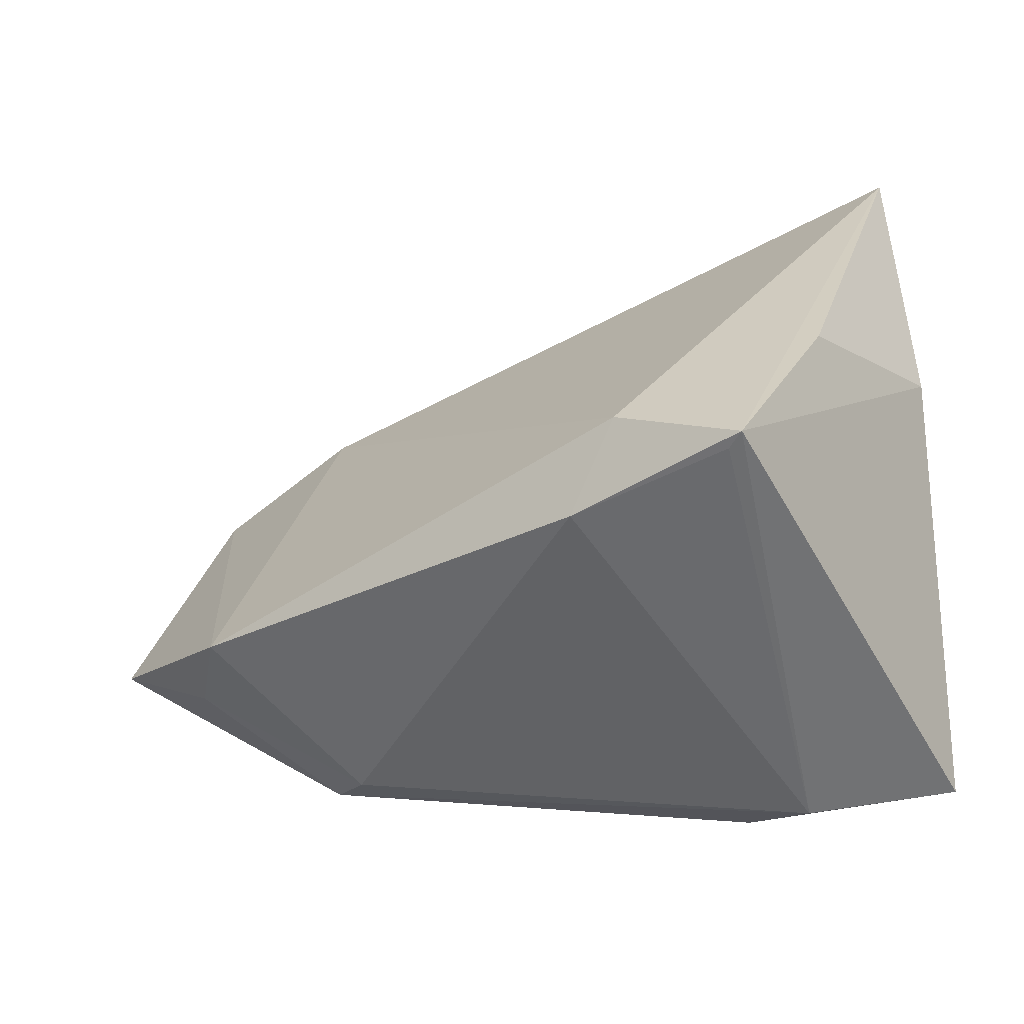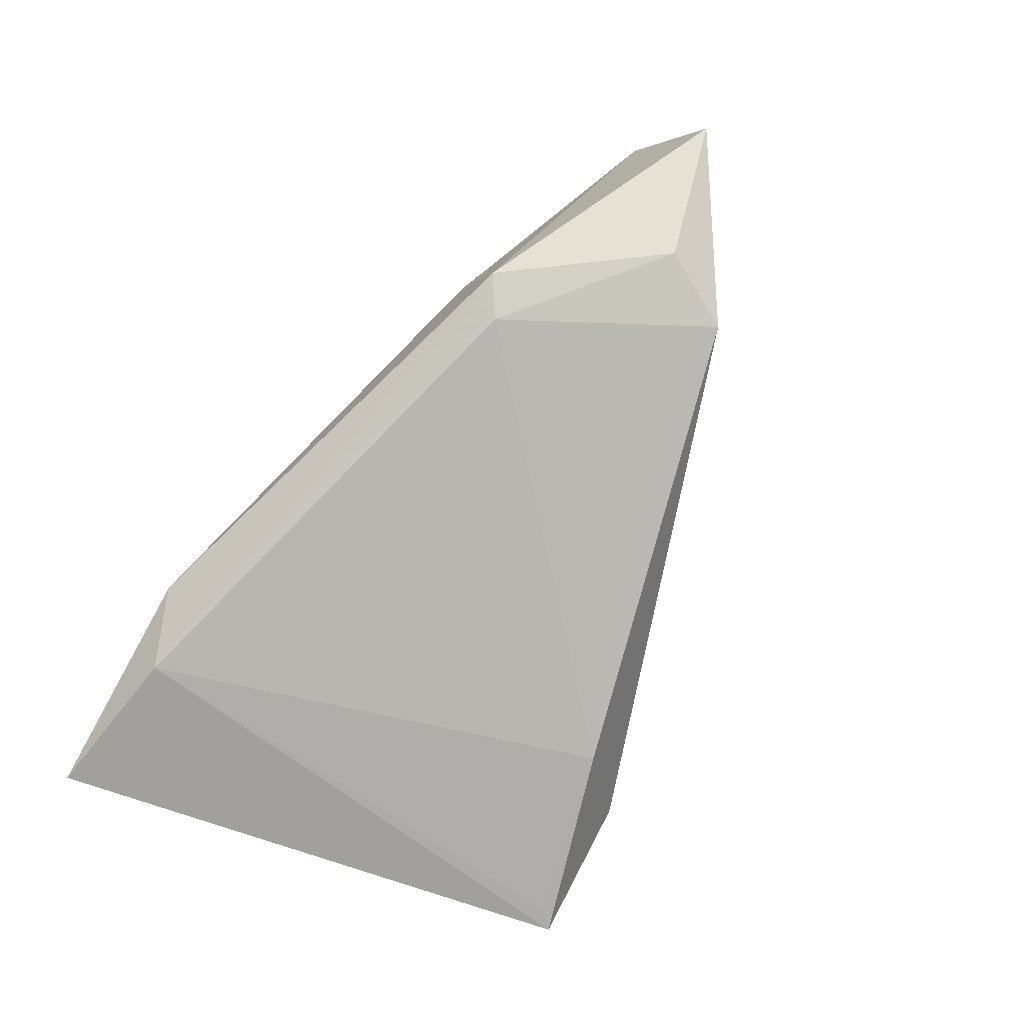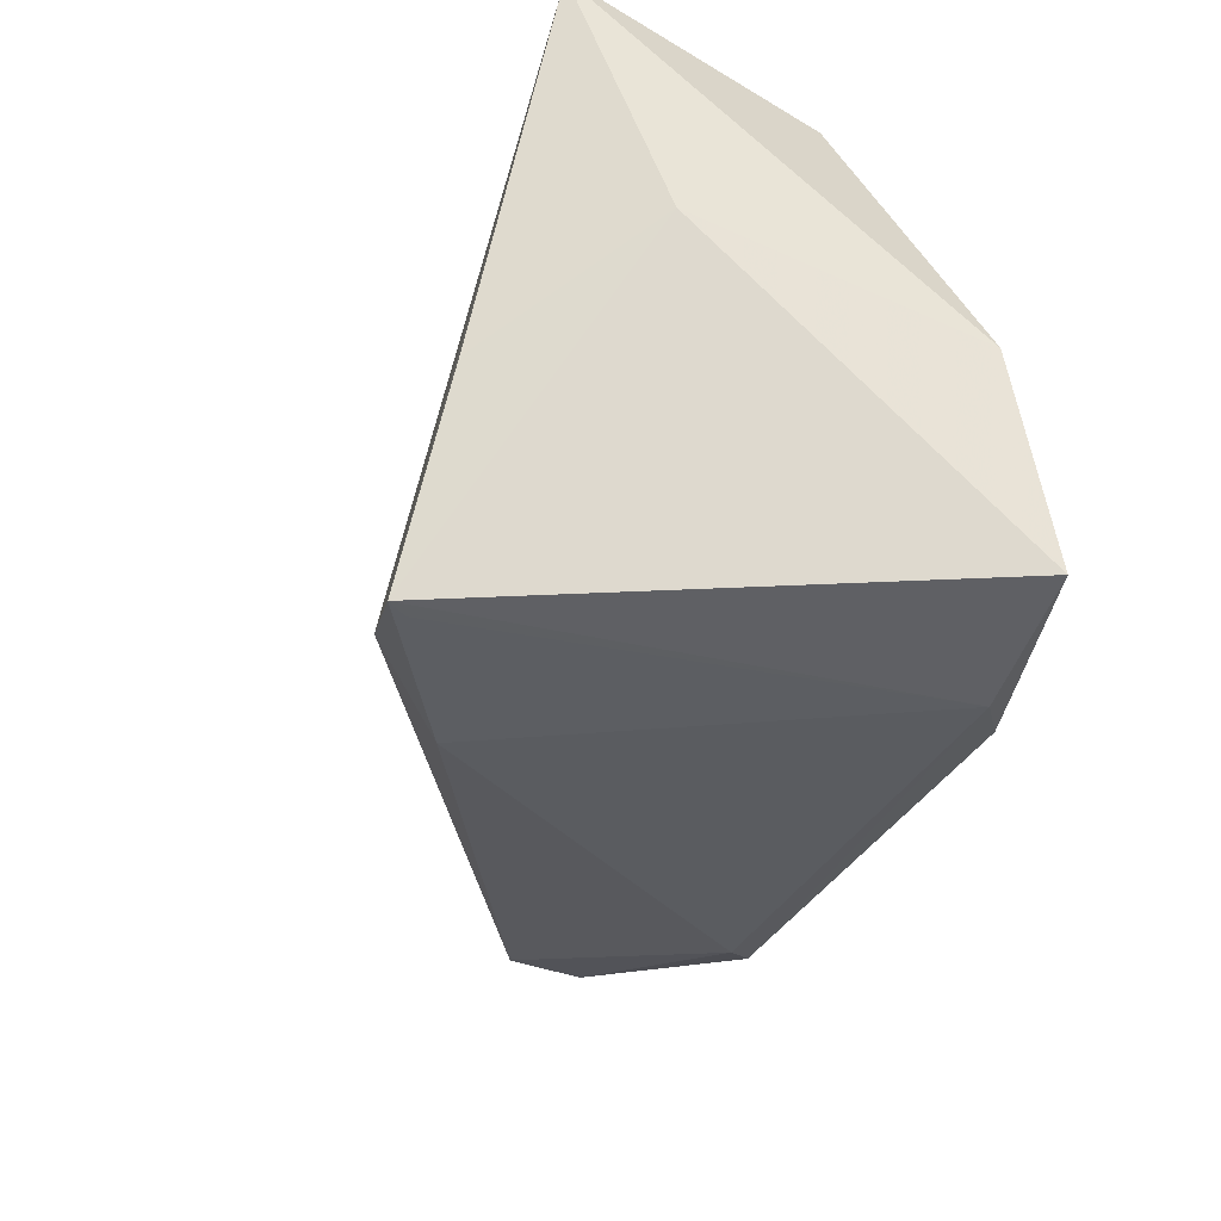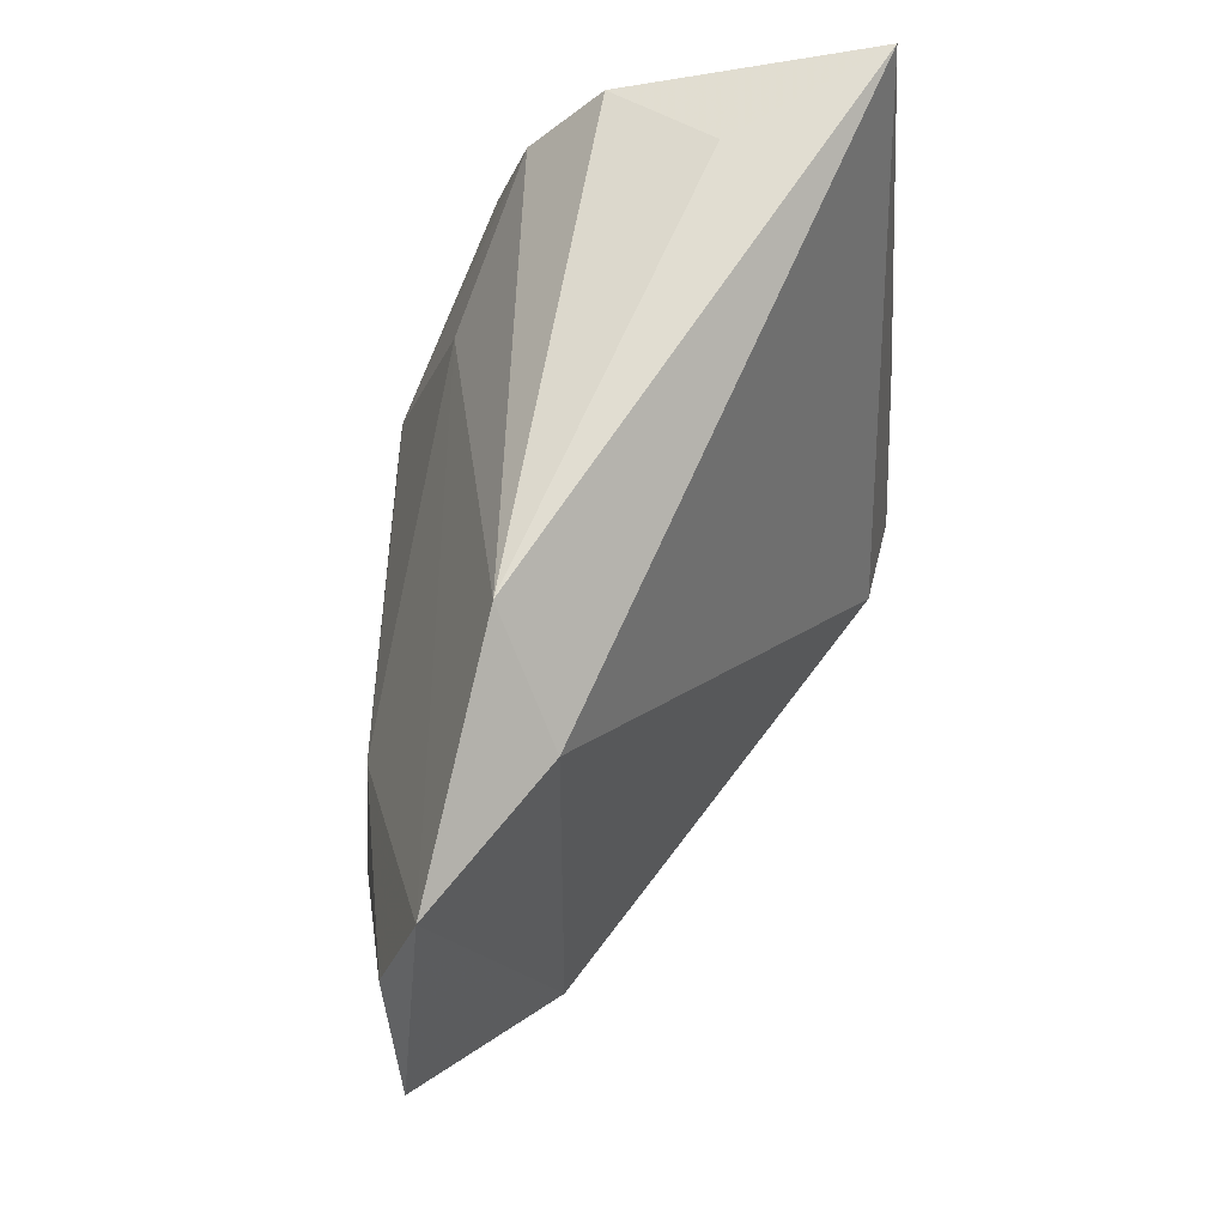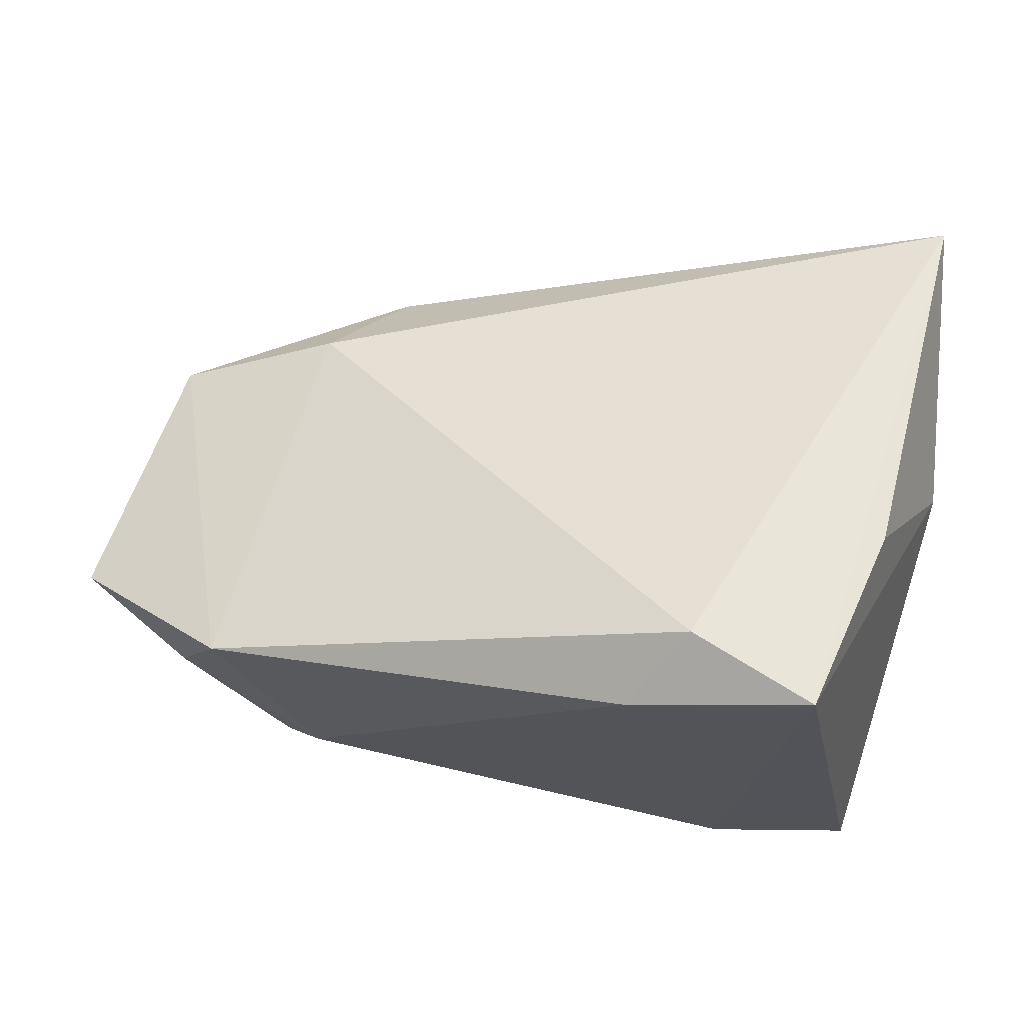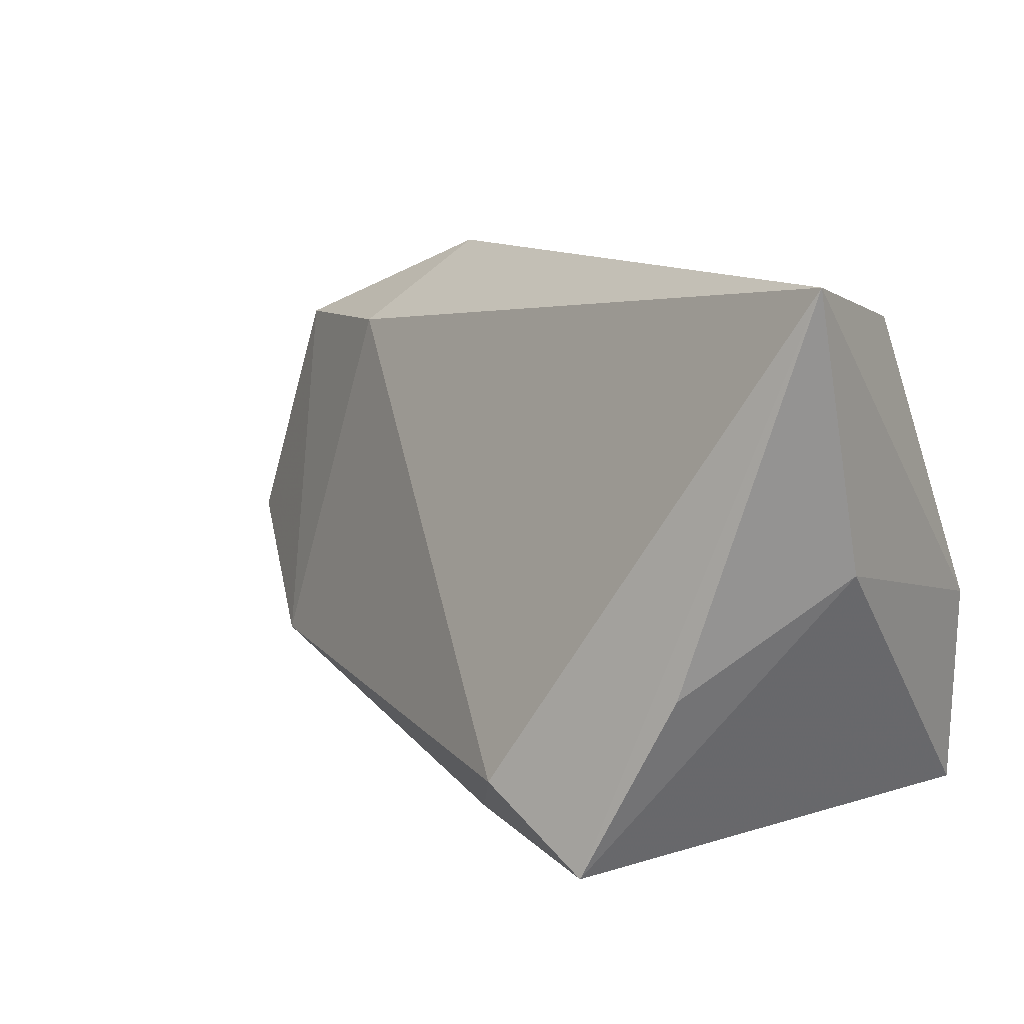
<metadata>
{"format":"obj","ext":"obj","renderer":"f3d","projection":"perspective","resolution":1024,"background":"white","views":[{"elev":-55.1,"azim":-171.8,"up":"+Y"},{"elev":-72.8,"azim":49.8,"up":"+Y"},{"elev":-43.3,"azim":-108.3,"up":"+Y"},{"elev":69.0,"azim":97.6,"up":"+Y"},{"elev":-22.8,"azim":169.9,"up":"+Y"},{"elev":11.7,"azim":-146.7,"up":"+Y"}]}
</metadata>
<code>
v 0.0268 0.03773 0.007121
v -0.01946 -0.03062 0.02371
v 0.03602 -0.02196 0.01893
v 0.03275 -0.0008181 0.02176
v 0.05604 0.02614 0.01061
v -0.03739 -0.03018 0.02311
v 0.05444 -0.01569 0.0072
v -0.01332 -0.01309 0.02642
v -0.03196 0.02176 0.01298
v 0.0587 0.01118 0.01505
v -0.0265 -0.008468 -0.03051
v -0.001995 -0.02205 -0.03142
v -0.03421 0.03136 0.004691
v -0.01417 -0.0305 -0.03102
v -0.03988 -0.004124 0.01851
v -0.03988 0.03747 -0.02506
v -0.03988 0.004224 -0.01372
v -0.01574 -0.03062 -0.03314
v 0.03801 0.02702 -0.0005895
v 0.02277 -0.01175 0.02366
v -0.01217 -0.02662 0.02806
v 0.004096 -0.0286 -0.02324
v -0.02718 0.03572 -0.008164
v 0.05137 -0.01739 -0.002139
v -0.01299 0.01176 0.01861
v 0.03961 -0.01964 0.0223
v 0.06715 -0.003661 0.01218
f 12 18 16
f 17 18 6
f 16 1 19
f 19 12 16
f 19 24 12
f 6 18 2
f 16 18 11
f 11 17 16
f 18 17 11
f 13 9 1
f 7 24 27
f 3 24 7
f 5 19 1
f 27 24 5
f 24 19 5
f 3 2 22
f 22 24 3
f 18 12 22
f 12 24 22
f 23 1 16
f 16 13 23
f 23 13 1
f 14 2 18
f 18 22 14
f 14 22 2
f 6 8 15
f 15 8 9
f 9 13 15
f 15 13 16
f 16 17 15
f 15 17 6
f 6 2 21
f 21 8 6
f 1 9 25
f 9 8 25
f 25 5 1
f 26 2 3
f 26 21 2
f 26 7 27
f 3 7 26
f 5 25 4
f 4 25 8
f 8 21 4
f 10 26 27
f 10 4 26
f 27 5 10
f 5 4 10
f 21 26 20
f 20 4 21
f 26 4 20

</code>
